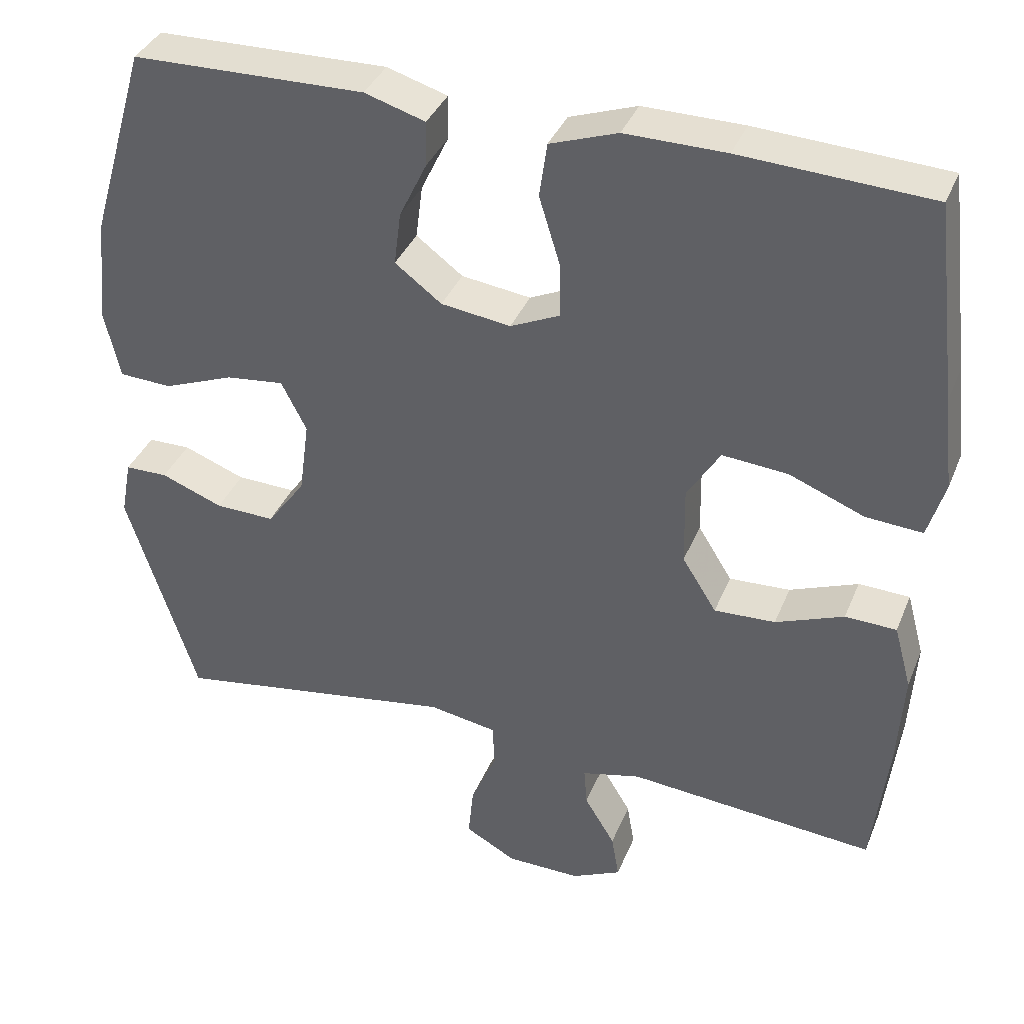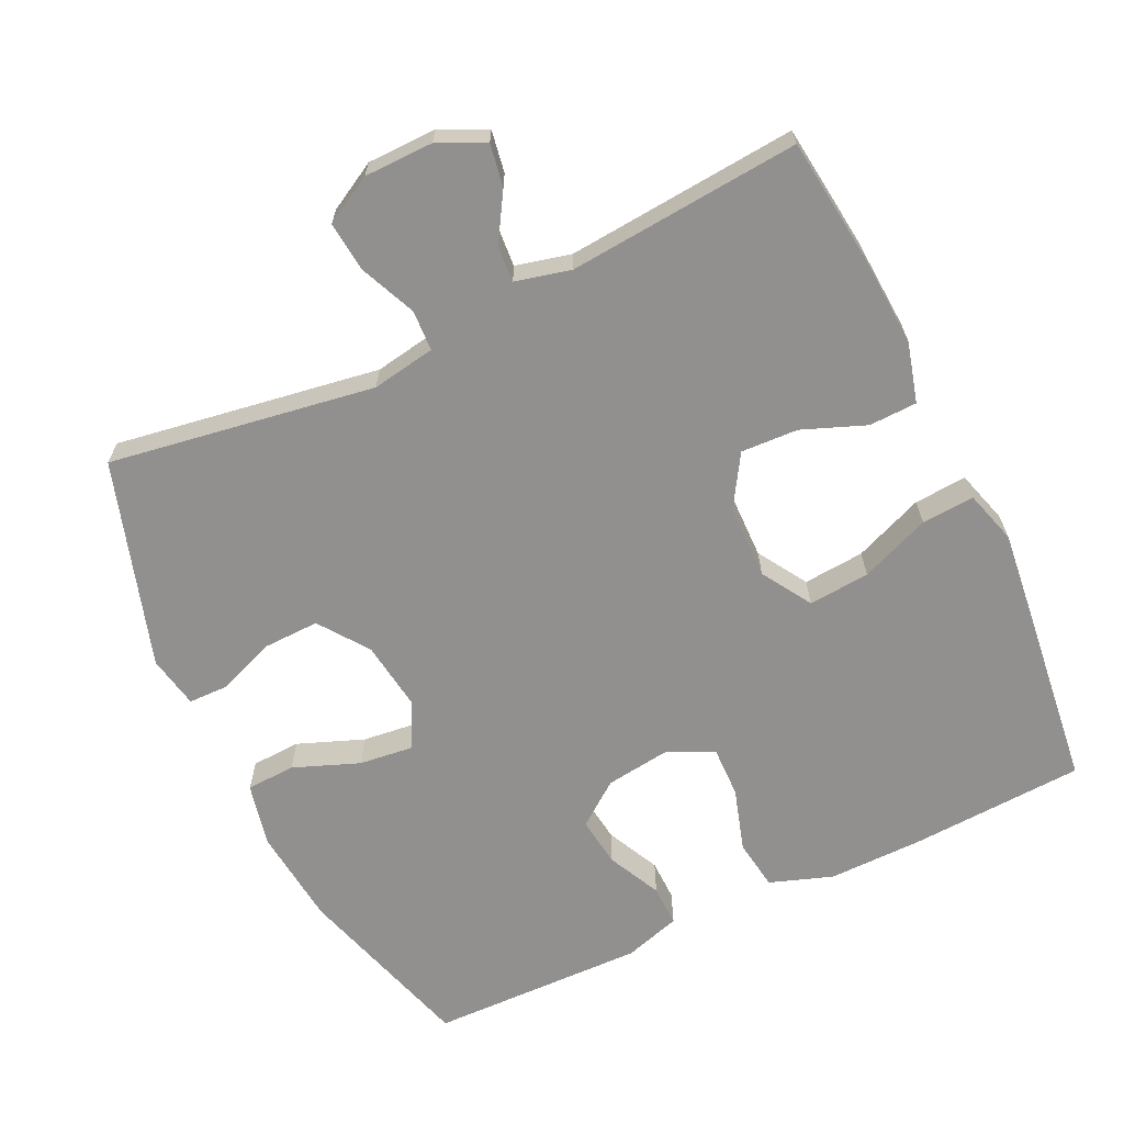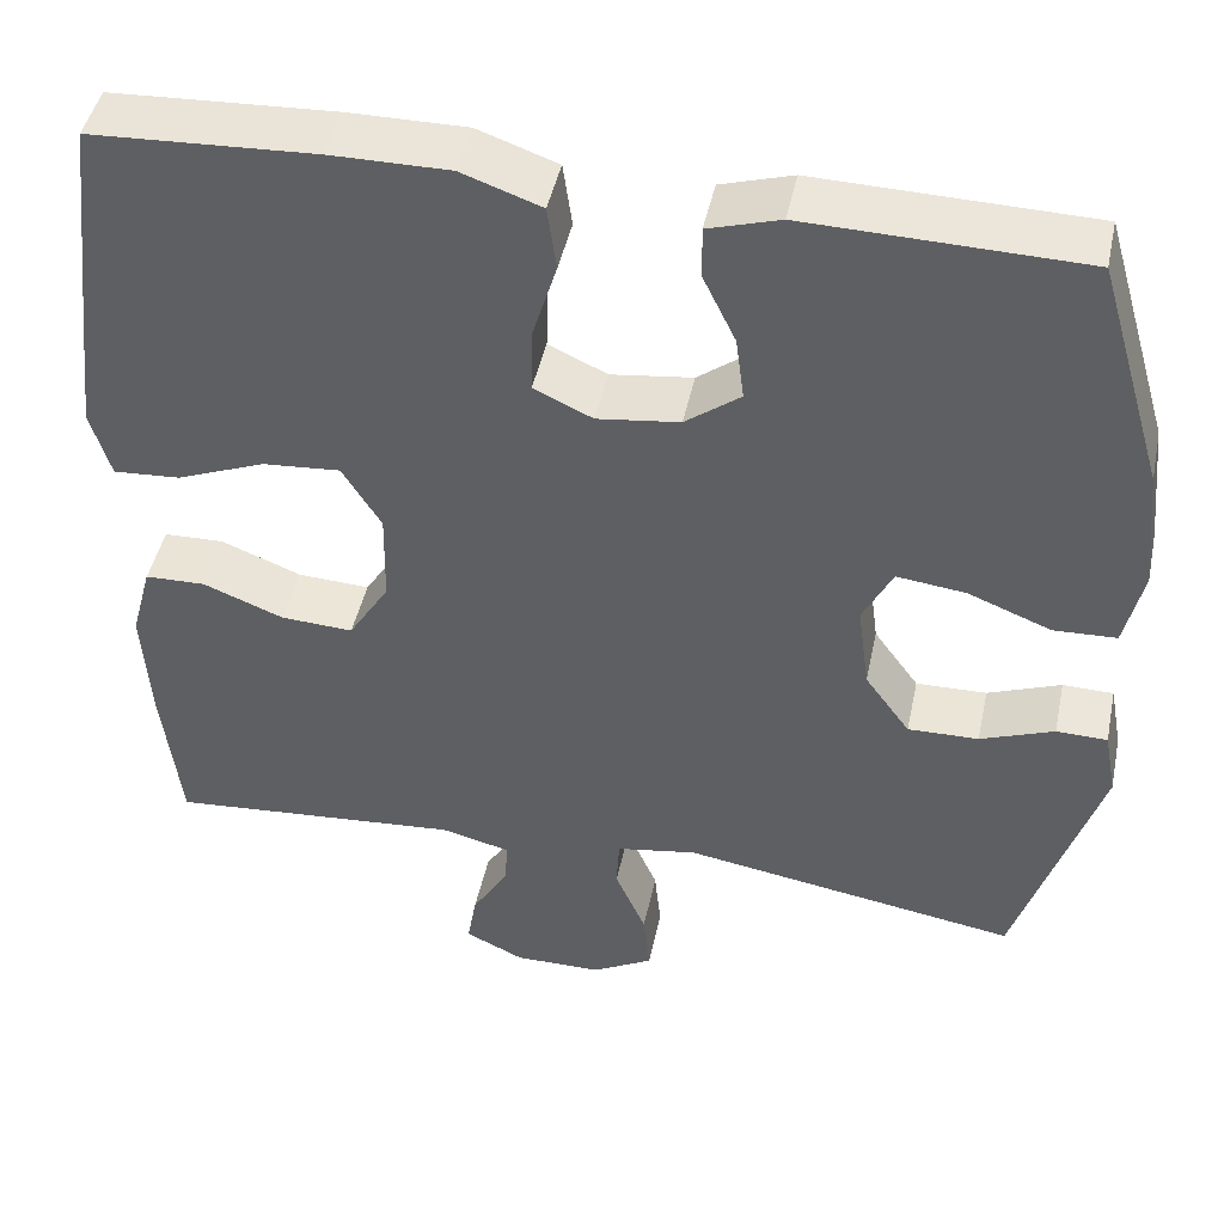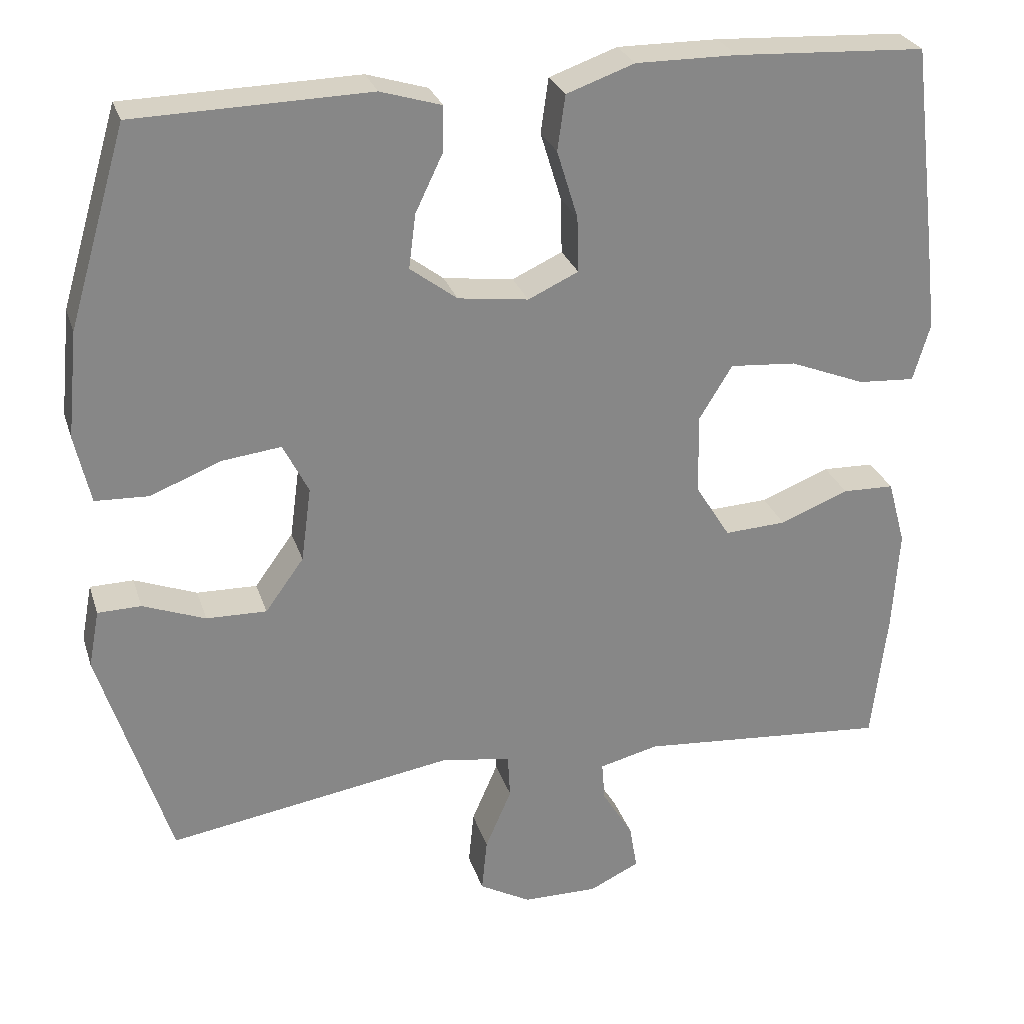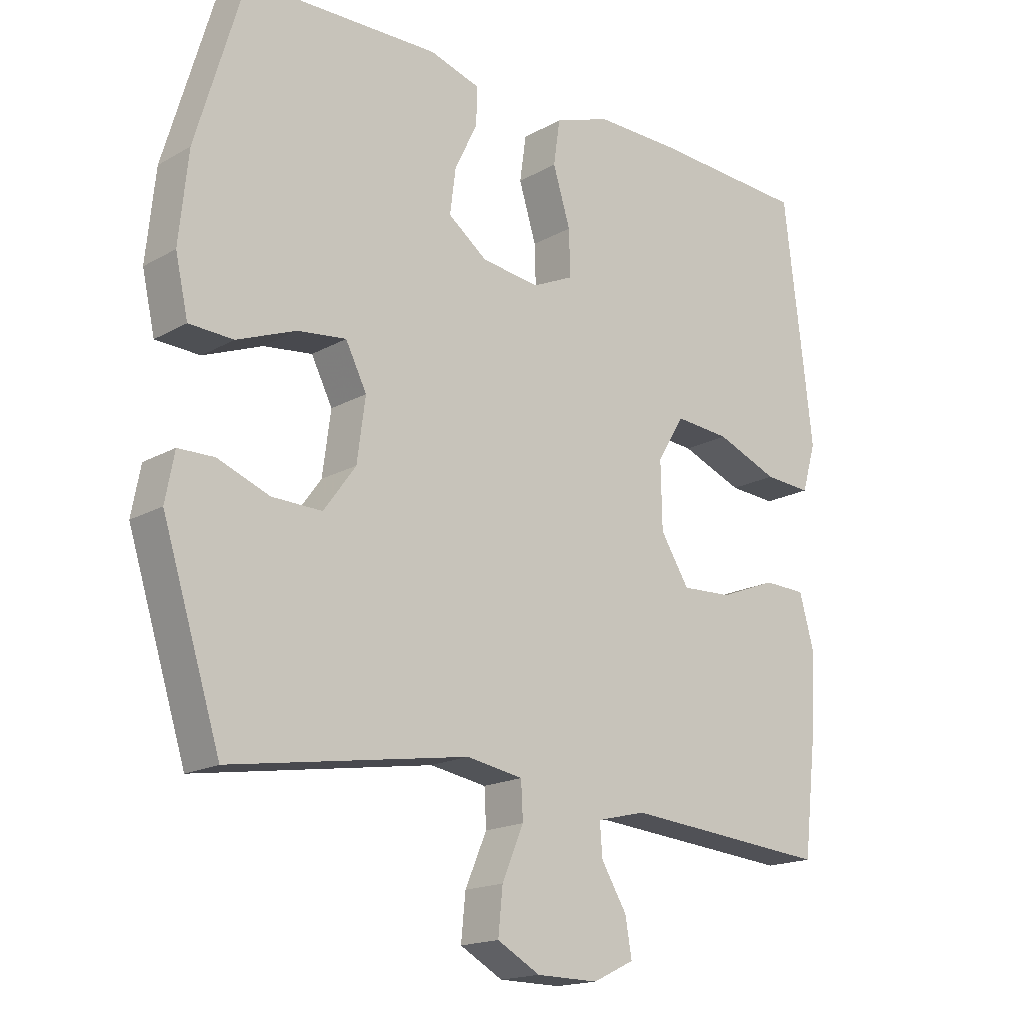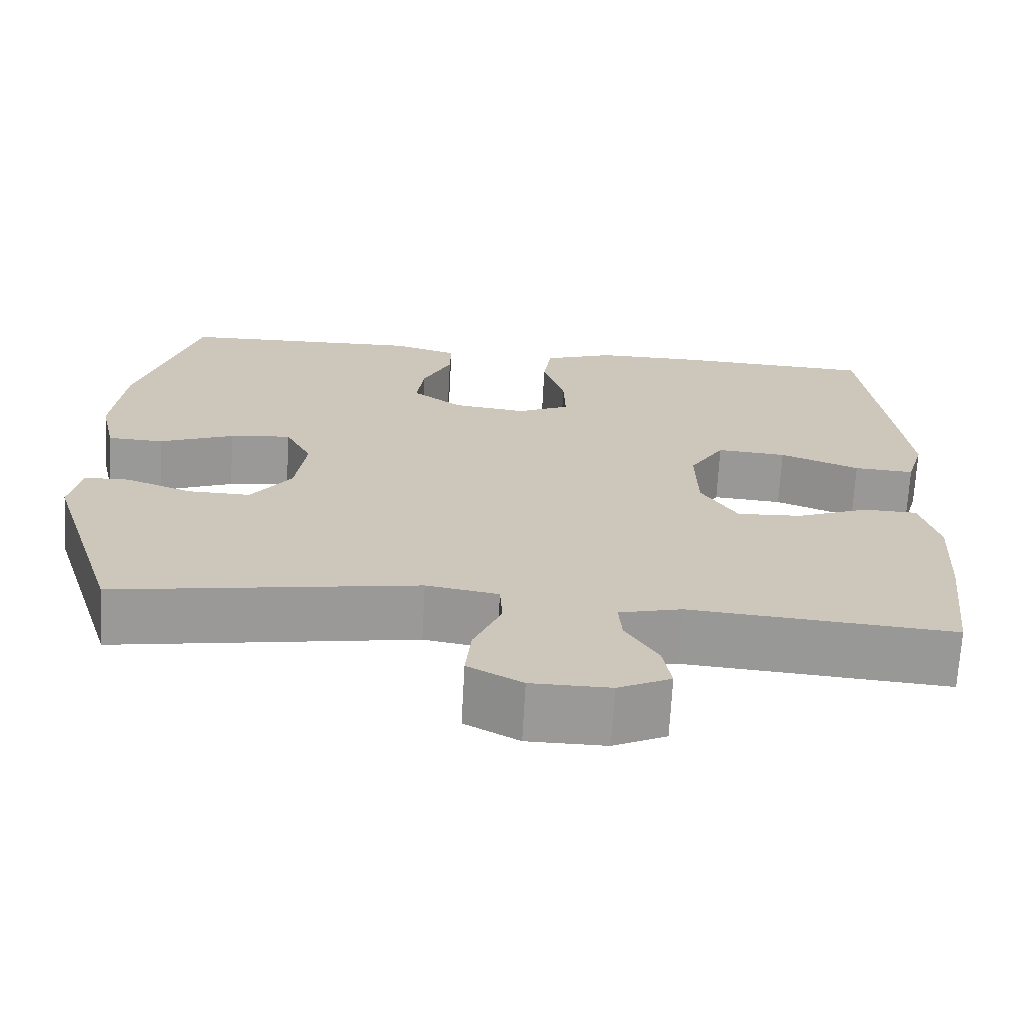
<metadata>
{"format":"obj","ext":"obj","renderer":"f3d","projection":"perspective","resolution":1024,"background":"white","views":[{"elev":37.2,"azim":-159.4,"up":"+Z"},{"elev":-65.7,"azim":-154.4,"up":"+Y"},{"elev":45.7,"azim":11.9,"up":"+Z"},{"elev":27.4,"azim":163.8,"up":"+Z"},{"elev":-17.3,"azim":138.1,"up":"+Z"},{"elev":-69.0,"azim":176.9,"up":"+Z"}]}
</metadata>
<code>
v 0.5 0.07 0.5
v 0.575 0.07 0.246
v 0.589 0.07 0.108
v 0.569 0.07 0.019
v 0.5 0.07 0.016
v 0.408 0.07 0.052
v 0.332 0.07 0.061
v 0.299 0.07 -0.004
v 0.312 0.07 -0.101
v 0.362 0.07 -0.17
v 0.44 0.07 -0.168
v 0.521 0.07 -0.137
v 0.577 0.07 -0.138
v 0.591 0.07 -0.212
v 0.5 0.07 -0.5
v 0.128 0.07 -0.44
v 0.039 0.07 -0.455
v 0.036 0.07 -0.512
v 0.07 0.07 -0.591
v 0.077 0.07 -0.661
v 0.01 0.07 -0.698
v -0.087 0.07 -0.699
v -0.152 0.07 -0.668
v -0.142 0.07 -0.609
v -0.102 0.07 -0.543
v -0.098 0.07 -0.492
v -0.175 0.07 -0.473
v -0.5 0.07 -0.5
v -0.52 0.07 -0.328
v -0.528 0.07 -0.196
v -0.505 0.07 -0.112
v -0.438 0.07 -0.11
v -0.349 0.07 -0.145
v -0.269 0.07 -0.149
v -0.224 0.07 -0.077
v -0.222 0.07 0.027
v -0.265 0.07 0.097
v -0.351 0.07 0.09
v -0.449 0.07 0.051
v -0.523 0.07 0.046
v -0.545 0.07 0.121
v -0.531 0.07 0.243
v -0.5 0.07 0.5
v -0.253 0.07 0.513
v -0.122 0.07 0.514
v -0.034 0.07 0.483
v -0.024 0.07 0.412
v -0.051 0.07 0.324
v -0.053 0.07 0.252
v 0.012 0.07 0.222
v 0.103 0.07 0.234
v 0.164 0.07 0.28
v 0.155 0.07 0.35
v 0.119 0.07 0.425
v 0.118 0.07 0.483
v 0.197 0.07 0.507
v 0.5 0 0.5
v 0.575 0 0.246
v 0.589 0 0.108
v 0.569 0 0.019
v 0.5 0 0.016
v 0.408 0 0.052
v 0.332 0 0.061
v 0.299 0 -0.004
v 0.312 0 -0.101
v 0.362 0 -0.17
v 0.44 0 -0.168
v 0.521 0 -0.137
v 0.577 0 -0.138
v 0.591 0 -0.212
v 0.5 0 -0.5
v 0.128 0 -0.44
v 0.039 0 -0.455
v 0.036 0 -0.512
v 0.07 0 -0.591
v 0.077 0 -0.661
v 0.01 0 -0.698
v -0.087 0 -0.699
v -0.152 0 -0.668
v -0.142 0 -0.609
v -0.102 0 -0.543
v -0.098 0 -0.492
v -0.175 0 -0.473
v -0.5 0 -0.5
v -0.52 0 -0.328
v -0.528 0 -0.196
v -0.505 0 -0.112
v -0.438 0 -0.11
v -0.349 0 -0.145
v -0.269 0 -0.149
v -0.224 0 -0.077
v -0.222 0 0.027
v -0.265 0 0.097
v -0.351 0 0.09
v -0.449 0 0.051
v -0.523 0 0.046
v -0.545 0 0.121
v -0.531 0 0.243
v -0.5 0 0.5
v -0.253 0 0.513
v -0.122 0 0.514
v -0.034 0 0.483
v -0.024 0 0.412
v -0.051 0 0.324
v -0.053 0 0.252
v 0.012 0 0.222
v 0.103 0 0.234
v 0.164 0 0.28
v 0.155 0 0.35
v 0.119 0 0.425
v 0.118 0 0.483
v 0.197 0 0.507
f 53 54 55 56
f 52 53 56 1
f 51 52 1 2
f 50 51 2 3
f 45 46 47 48
f 45 48 49
f 44 45 49
f 43 44 49
f 42 43 49
f 41 42 49 50
f 38 39 40 41
f 37 38 41 50
f 30 31 32 33
f 30 33 34
f 27 28 29 30
f 26 27 30 34
f 22 23 24 25
f 22 25 26
f 21 22 26
f 18 19 20 21
f 17 18 21 26
f 13 14 15 16
f 11 12 13 16
f 10 11 16 17
f 9 10 17 26
f 3 4 5 6
f 3 6 7
f 36 37 50 3
f 9 26 34 35
f 8 9 35 36
f 7 8 36
f 3 7 36
f 112 111 110 109
f 57 112 109 108
f 58 57 108 107
f 59 58 107 106
f 104 103 102 101
f 105 104 101
f 105 101 100
f 105 100 99
f 105 99 98
f 106 105 98 97
f 97 96 95 94
f 106 97 94 93
f 89 88 87 86
f 90 89 86
f 86 85 84 83
f 90 86 83 82
f 81 80 79 78
f 82 81 78
f 82 78 77
f 77 76 75 74
f 82 77 74 73
f 72 71 70 69
f 72 69 68 67
f 73 72 67 66
f 82 73 66 65
f 62 61 60 59
f 63 62 59
f 59 106 93 92
f 91 90 82 65
f 92 91 65 64
f 92 64 63
f 92 63 59
f 1 57 58 2
f 2 58 59 3
f 3 59 60 4
f 4 60 61 5
f 5 61 62 6
f 6 62 63 7
f 7 63 64 8
f 8 64 65 9
f 9 65 66 10
f 10 66 67 11
f 11 67 68 12
f 12 68 69 13
f 13 69 70 14
f 14 70 71 15
f 15 71 72 16
f 16 72 73 17
f 17 73 74 18
f 18 74 75 19
f 19 75 76 20
f 20 76 77 21
f 21 77 78 22
f 22 78 79 23
f 23 79 80 24
f 24 80 81 25
f 25 81 82 26
f 26 82 83 27
f 27 83 84 28
f 28 84 85 29
f 29 85 86 30
f 30 86 87 31
f 31 87 88 32
f 32 88 89 33
f 33 89 90 34
f 34 90 91 35
f 35 91 92 36
f 36 92 93 37
f 37 93 94 38
f 38 94 95 39
f 39 95 96 40
f 40 96 97 41
f 41 97 98 42
f 42 98 99 43
f 43 99 100 44
f 44 100 101 45
f 45 101 102 46
f 46 102 103 47
f 47 103 104 48
f 48 104 105 49
f 49 105 106 50
f 50 106 107 51
f 51 107 108 52
f 52 108 109 53
f 53 109 110 54
f 54 110 111 55
f 55 111 112 56
f 56 112 57 1

</code>
